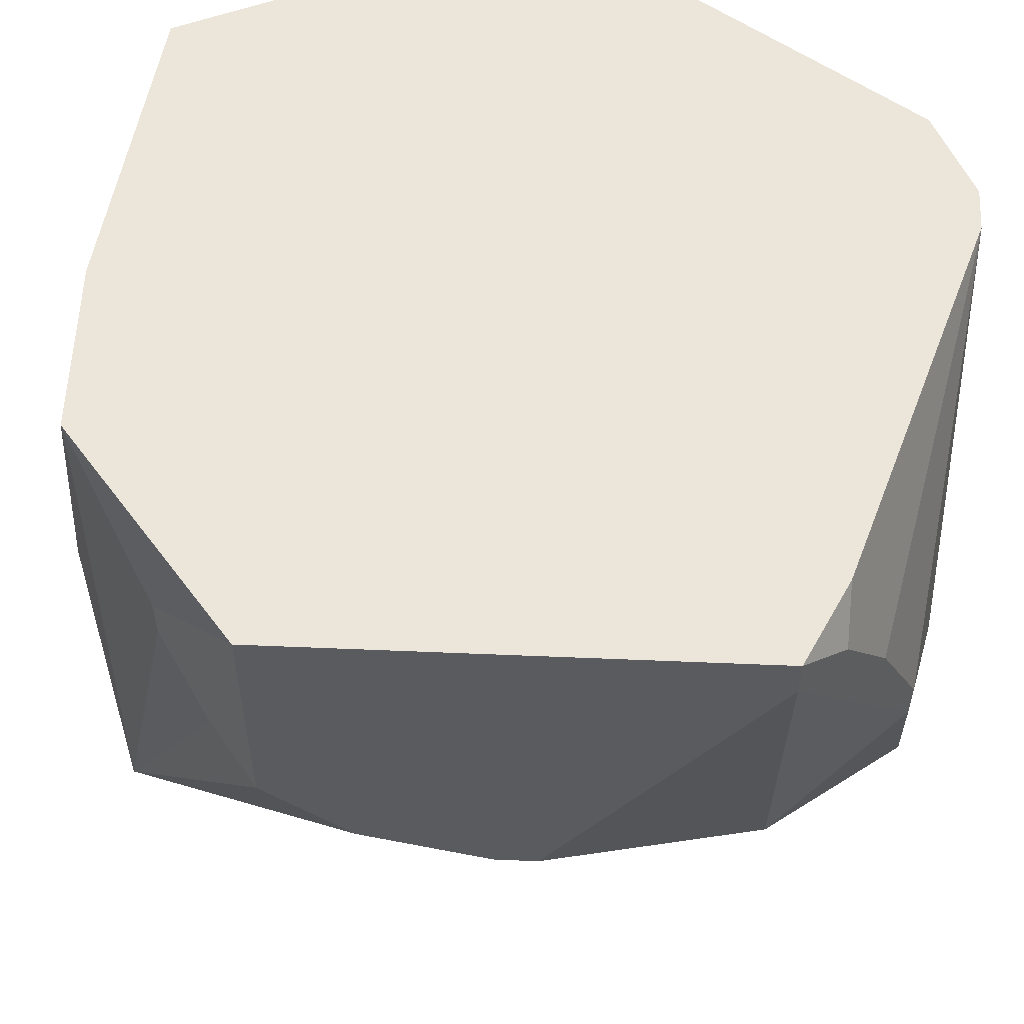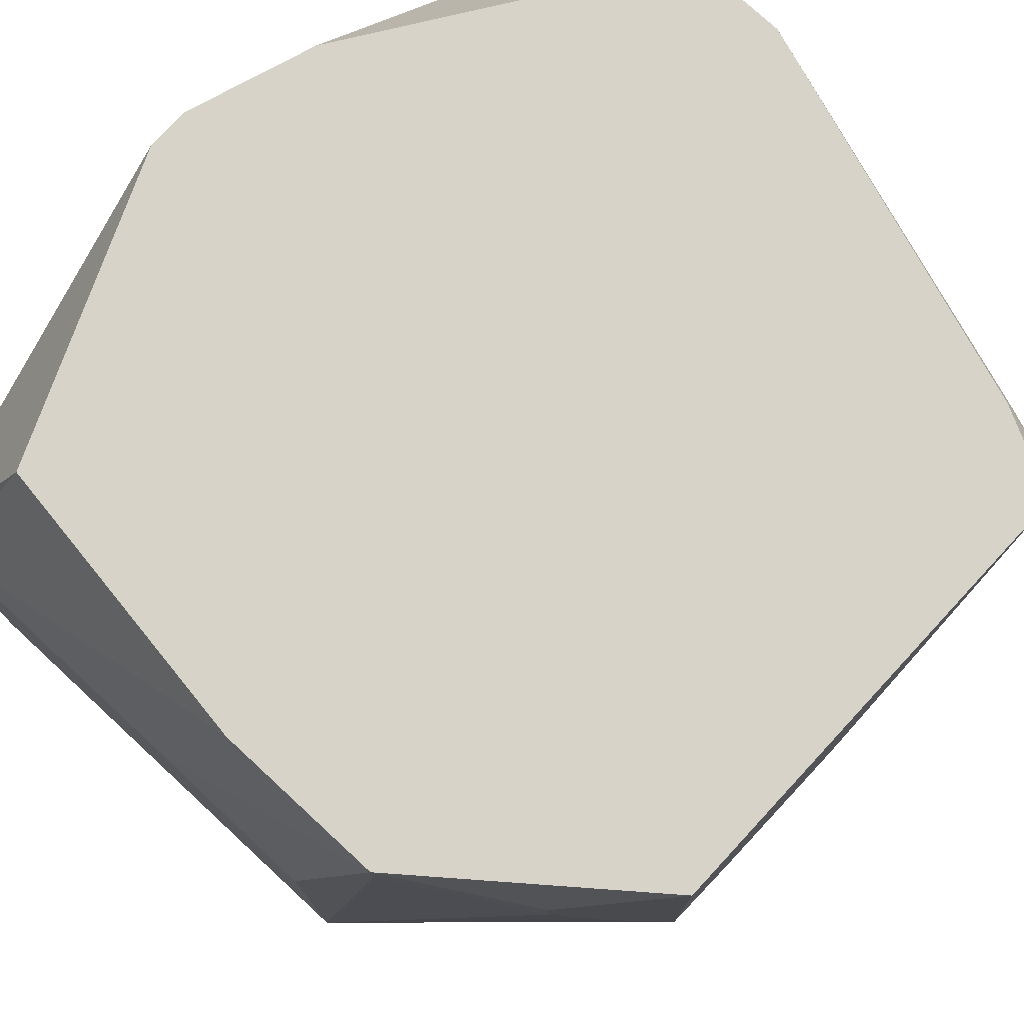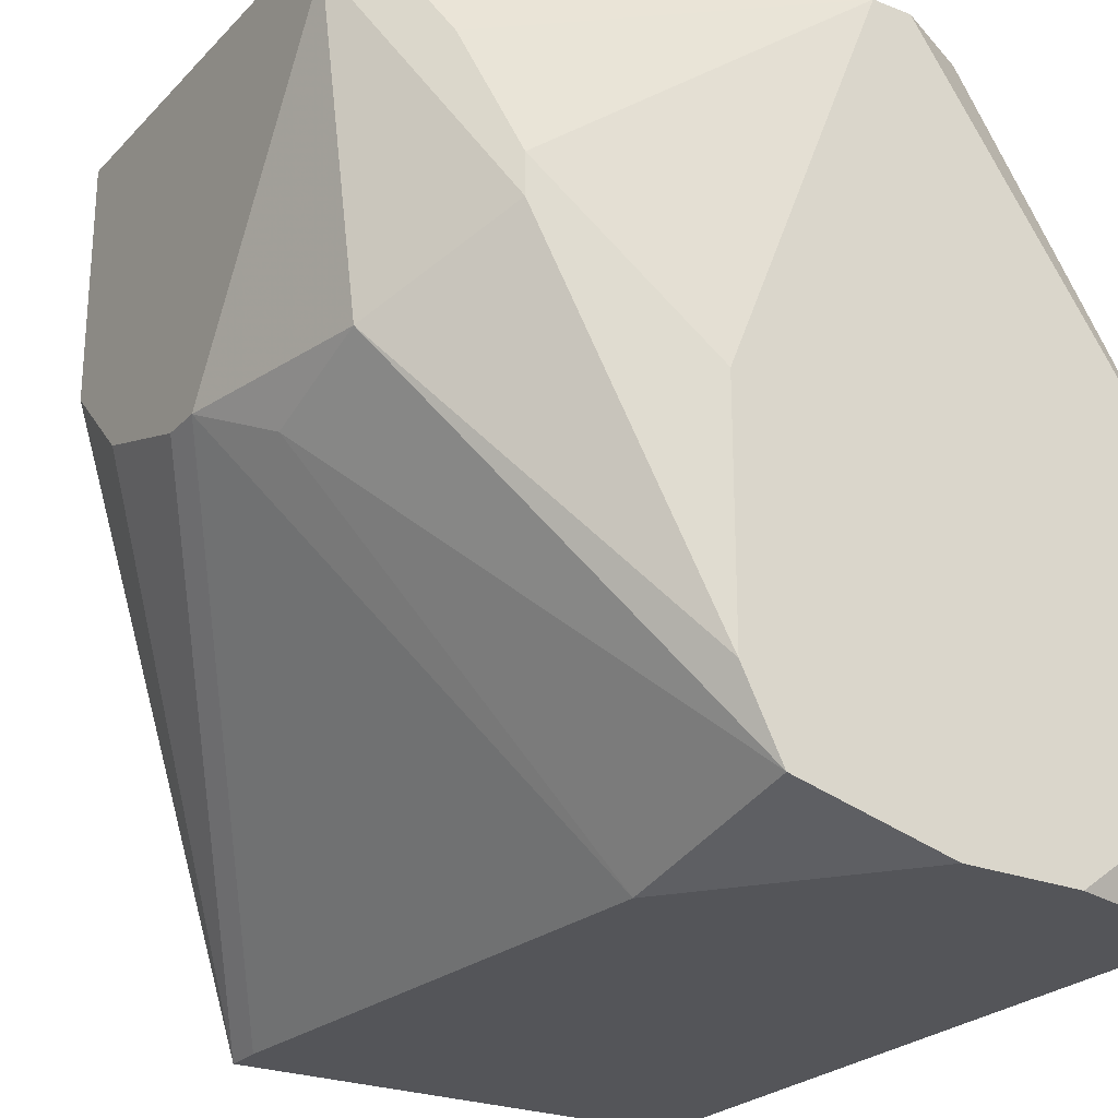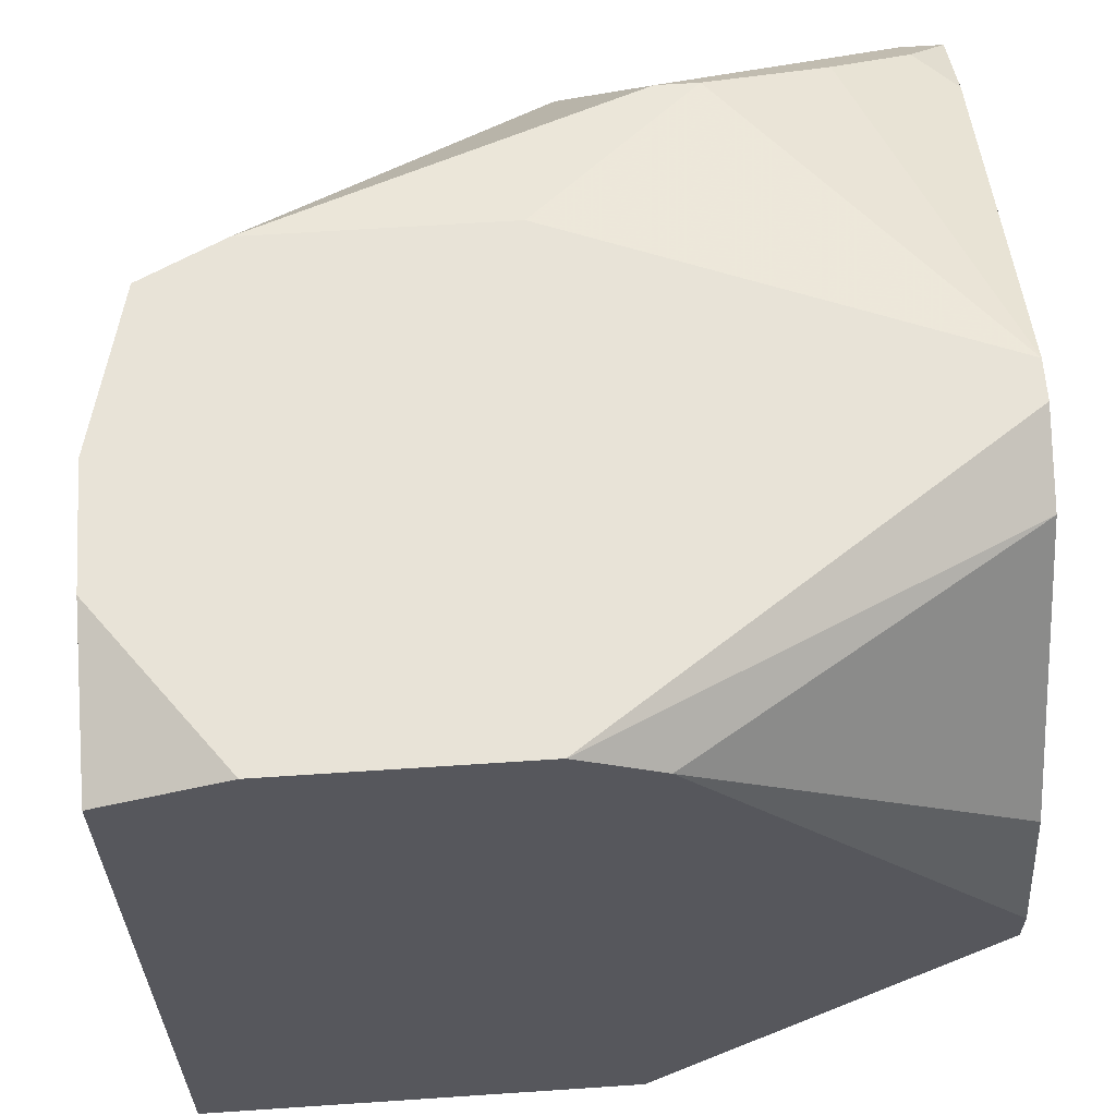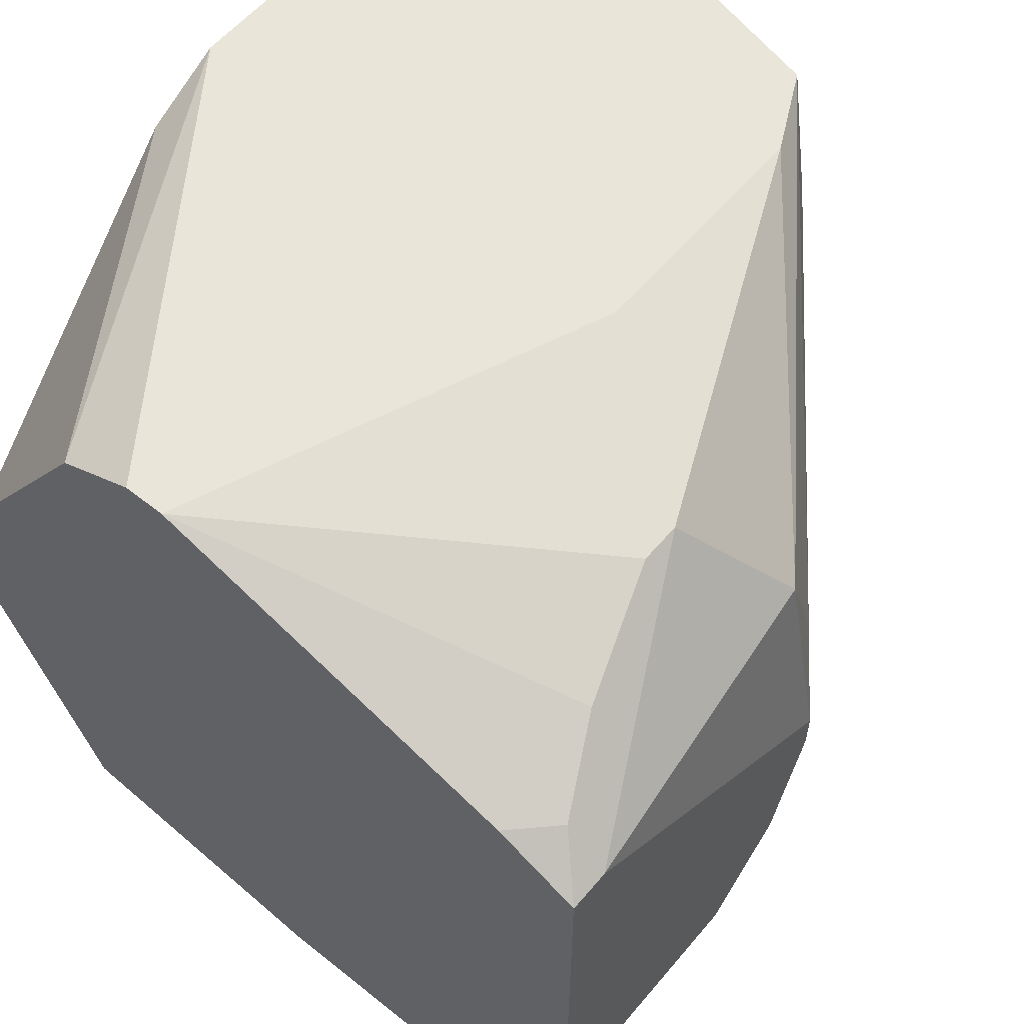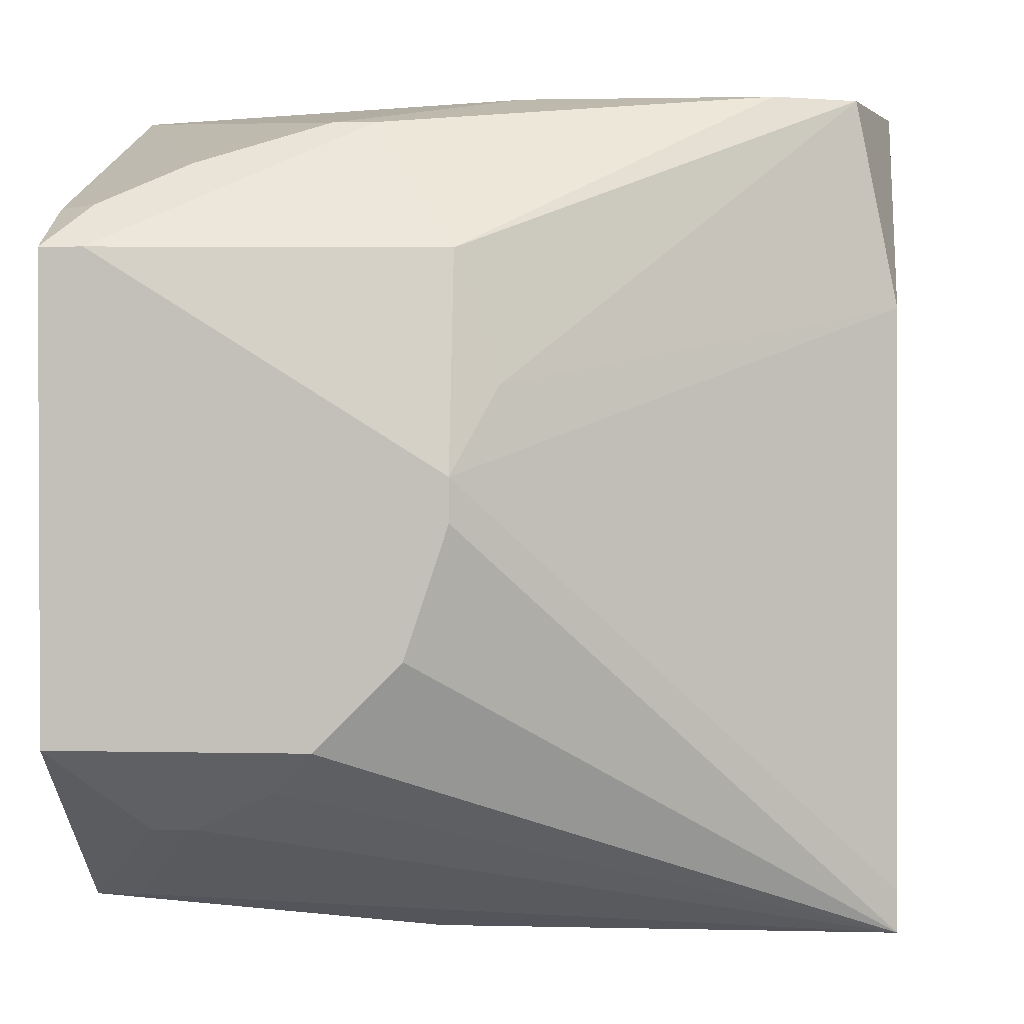
<metadata>
{"format":"obj","ext":"obj","renderer":"f3d","projection":"perspective","resolution":1024,"background":"white","views":[{"elev":56.8,"azim":92.5,"up":"+Z"},{"elev":76.4,"azim":42.8,"up":"+Z"},{"elev":-24.8,"azim":147.5,"up":"+Z"},{"elev":61.9,"azim":-93.9,"up":"+Y"},{"elev":57.7,"azim":39.6,"up":"+Y"},{"elev":1.5,"azim":95.2,"up":"+Y"}]}
</metadata>
<code>
v 0.01584 -0.004302 -0.0003291
v 0.02376 0.002363 0.007586
v 0.02376 0.002363 0.007169
v 0.02376 0.0002805 0.003837
v 0.02376 -0.0001361 0.003837
v 0.02376 -0.001386 0.004253
v 0.02376 -0.002219 0.007586
v 0.02376 -0.002219 0.005086
v 0.02334 0.00278 0.007169
v 0.02334 0.002363 0.003837
v 0.02334 0.001114 0.00342
v 0.02334 -0.002636 0.005503
v 0.02292 0.003197 0.006336
v 0.02292 0.00278 0.007586
v 0.02292 -0.003052 0.006753
v 0.02292 -0.003052 0.006336
v 0.02251 0.003613 0.005086
v 0.02251 0.003613 0.00467
v 0.02167 -0.003885 0.007586
v 0.02167 -0.003885 0.007169
v 0.01584 -0.004302 0.004253
v 0.02084 0.00403 0.00342
v 0.02084 0.00403 0.0009206
v 0.02084 -0.004302 0.004253
v 0.02084 -0.003885 -0.0003291
v 0.02084 -0.004302 -0.0003291
v 0.02042 0.00403 8.749e-05
v 0.02042 0.001947 -0.0003291
v 0.02001 -0.003885 0.007586
v 0.01876 0.00403 0.007586
v 0.01917 0.00403 0.007586
v 0.01917 -0.004302 0.00467
v 0.01876 0.00403 -0.0003291
v 0.01792 0.003613 0.007586
v 0.01751 0.00403 -0.0003291
v 0.01709 -0.003469 0.007586
v 0.01626 0.001114 0.007586
v 0.01626 -0.004302 0.00467
v 0.01584 0.00403 0.00342
v 0.01584 0.00403 0.0009206
v 0.01584 0.003613 0.004253
v 0.01584 0.003613 -0.0003291
v 0.01584 -0.0001361 0.007586
v 0.01584 -0.0005526 0.007586
f 12 26 8
f 7 12 8
f 21 36 44
f 6 8 26
f 33 27 28
f 43 37 41
f 34 41 37
f 20 19 24
f 20 24 26
f 15 7 19
f 15 12 7
f 39 40 42
f 39 42 1
f 39 1 21
f 39 21 44
f 39 44 43
f 39 43 41
f 39 41 34
f 39 34 30
f 35 42 40
f 23 10 27
f 9 14 2
f 16 15 19
f 16 19 20
f 16 20 26
f 16 26 12
f 16 12 15
f 32 24 19
f 18 23 22
f 18 22 17
f 18 17 9
f 18 10 23
f 13 9 17
f 38 21 1
f 38 1 26
f 38 26 24
f 38 24 32
f 38 32 19
f 38 19 29
f 38 29 36
f 38 36 21
f 3 4 10
f 3 10 18
f 3 18 9
f 3 9 2
f 5 4 3
f 5 3 2
f 5 2 7
f 5 7 8
f 5 8 6
f 5 6 26
f 25 4 5
f 25 5 26
f 25 26 1
f 25 1 42
f 25 42 35
f 25 35 33
f 25 33 28
f 25 28 4
f 11 4 28
f 11 28 27
f 11 27 10
f 11 10 4
f 31 13 17
f 31 17 22
f 31 22 23
f 31 23 27
f 31 27 33
f 31 33 35
f 31 35 40
f 31 40 39
f 31 39 30
f 31 30 34
f 31 34 37
f 31 37 43
f 31 43 44
f 31 44 36
f 31 36 29
f 31 29 19
f 31 19 7
f 31 7 2
f 31 2 14
f 31 14 9
f 31 9 13

</code>
